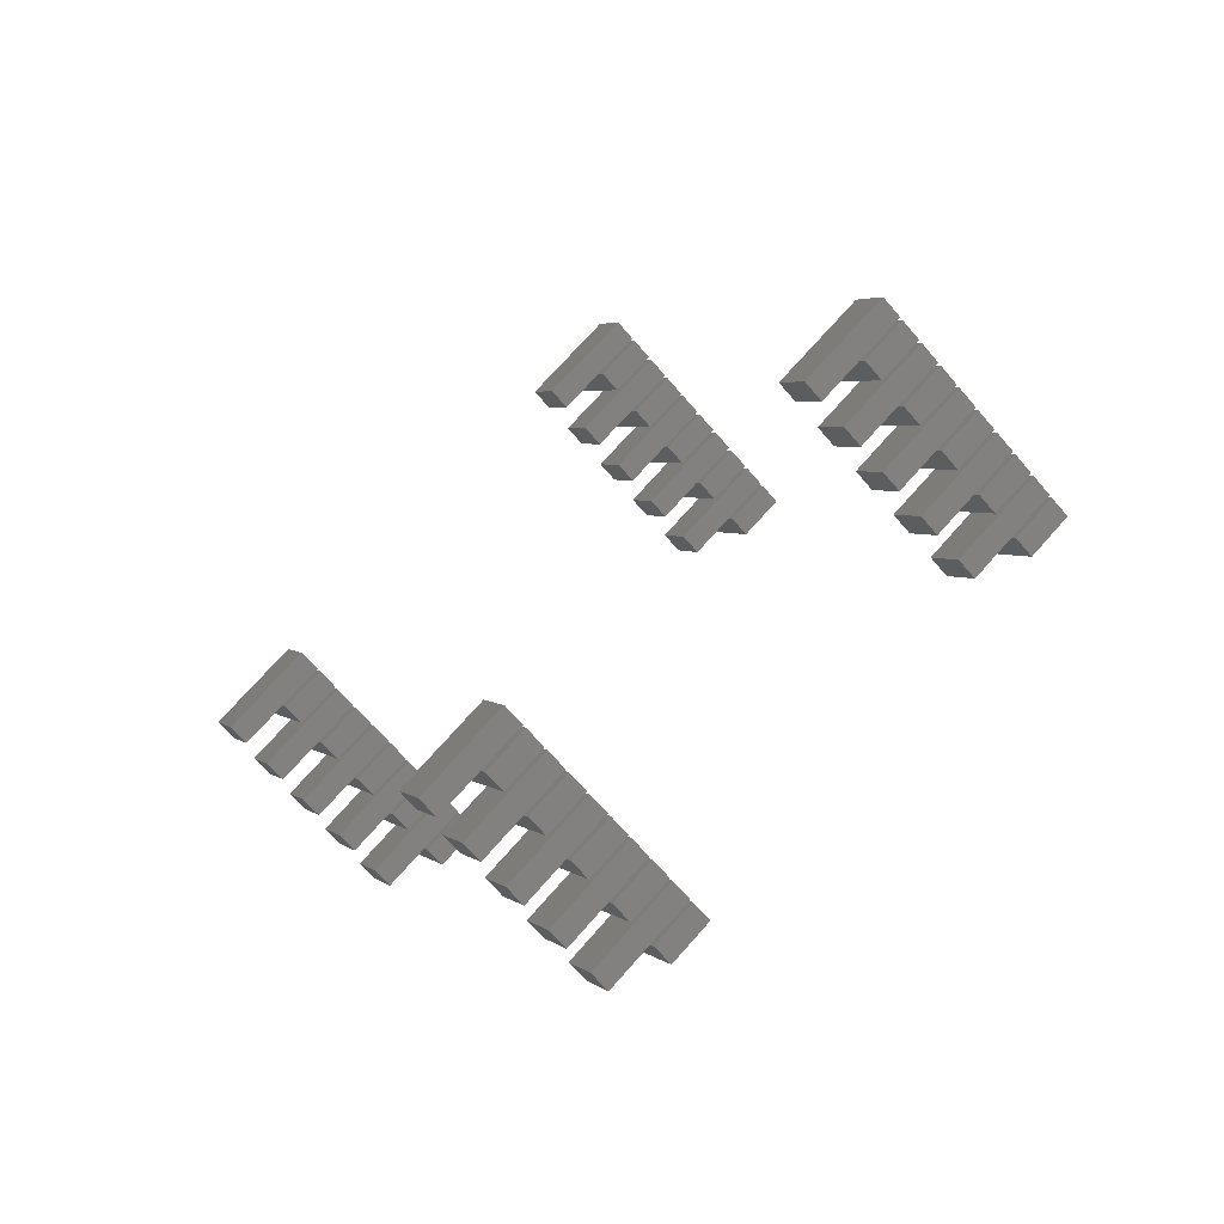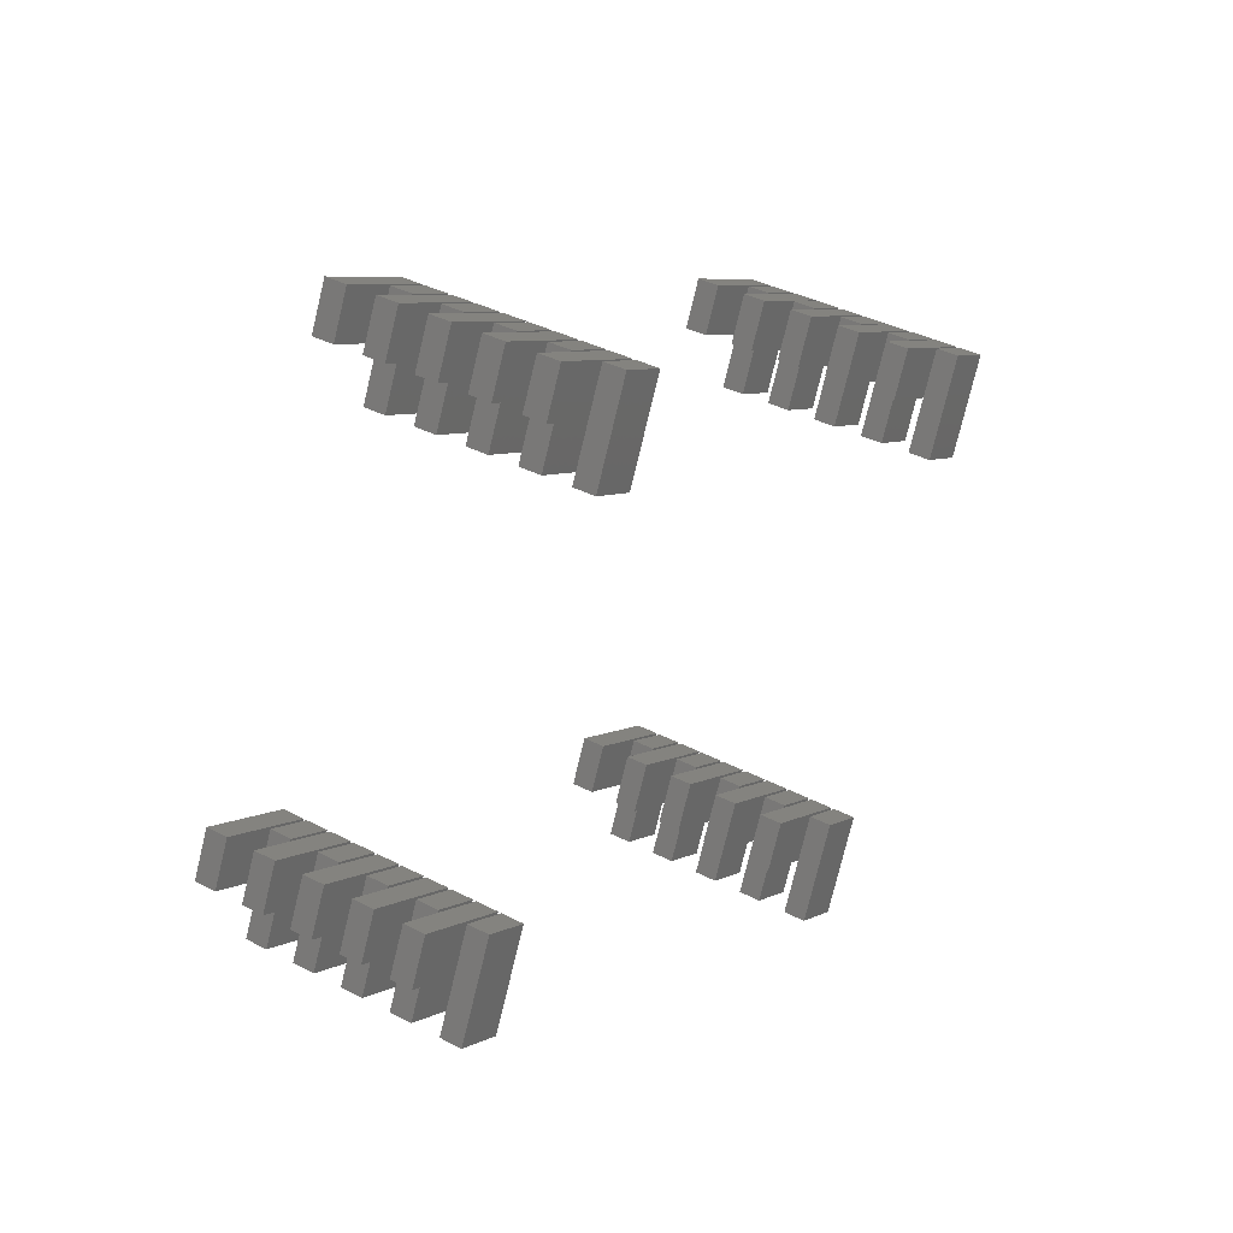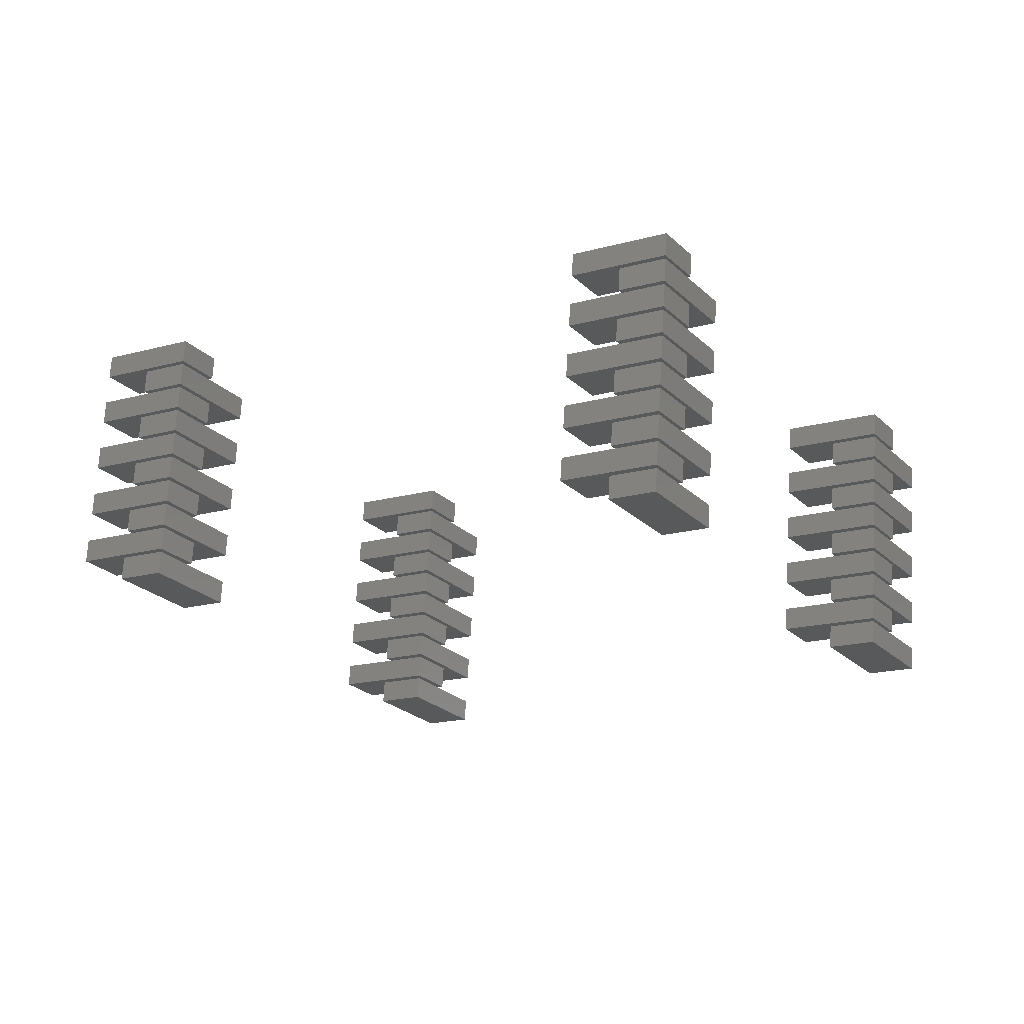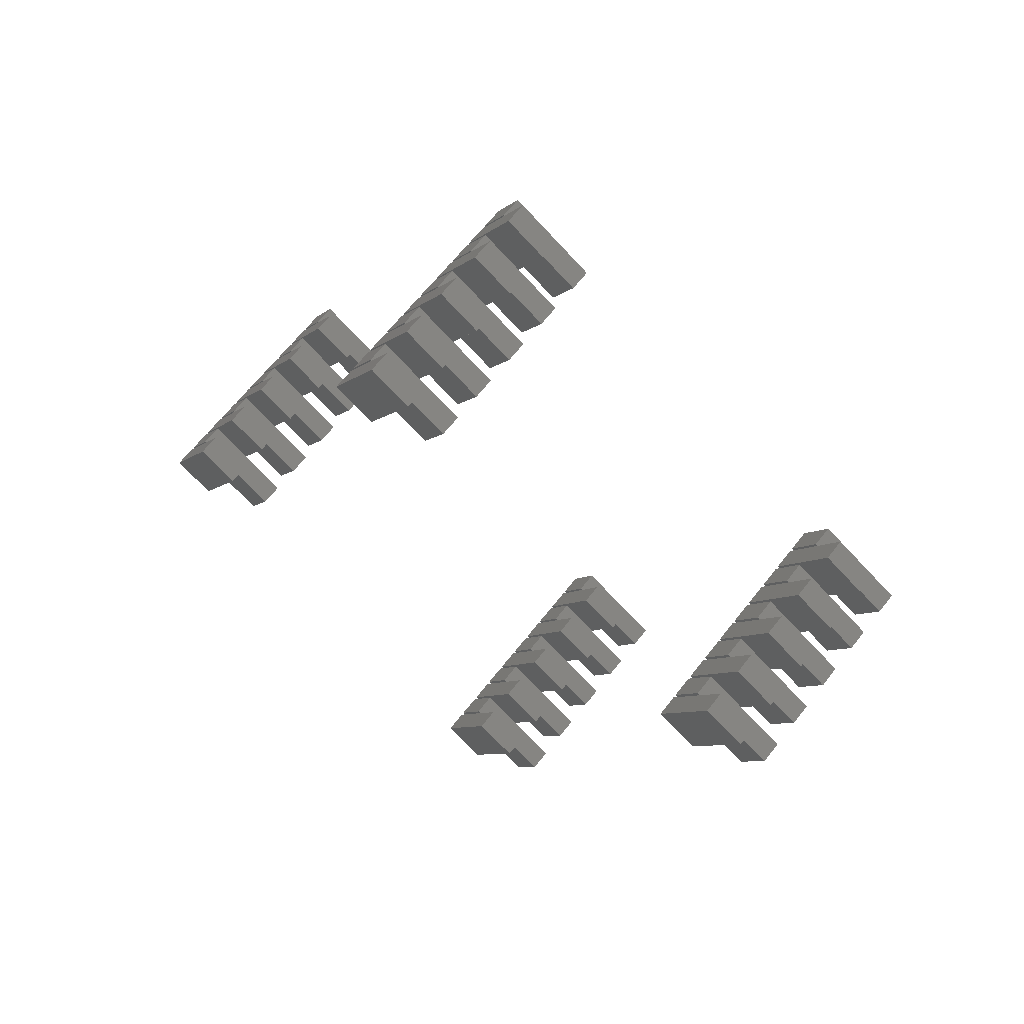
<metadata>
{"format":"stl","ext":"stl","renderer":"f3d","projection":"perspective","resolution":1024,"background":"white","views":[{"elev":-65.9,"azim":-79.8,"up":"+Y"},{"elev":-24.5,"azim":-159.7,"up":"+Z"},{"elev":39.4,"azim":-86.1,"up":"+Z"},{"elev":63.7,"azim":97.7,"up":"+Y"}]}
</metadata>
<code>
# stl→obj: 320 verts, 480 faces
v 2.796 -7.652 0.09213
v 2.014 -7.184 0.5759
v 2.419 -7.652 -0.1254
v 2.391 -7.184 0.7934
v 3.28 -5.976 -0.7458
v 2.903 -5.976 -0.9633
v 2.498 -5.508 -0.262
v 2.875 -5.508 -0.0445
v 1.958 -7.184 0.5434
v 1.815 -6.375 -0.07899
v 1.581 -7.184 0.3259
v 2.192 -6.375 0.1385
v 2.796 -8.152 -0.9079
v 2.419 -8.152 -1.125
v 2.653 -7.342 -1.53
v 3.03 -7.342 -1.313
v 1.93 -7.652 -0.4079
v 1.148 -7.184 0.07588
v 1.553 -7.652 -0.6254
v 1.525 -7.184 0.2934
v 2.414 -5.976 -1.246
v 2.037 -5.976 -1.463
v 1.632 -5.508 -0.762
v 2.009 -5.508 -0.5445
v 1.092 -7.184 0.04338
v 0.9492 -6.375 -0.579
v 0.7154 -7.184 -0.1741
v 1.326 -6.375 -0.3615
v 1.93 -8.152 -1.408
v 1.553 -8.152 -1.625
v 1.787 -7.342 -2.03
v 2.164 -7.342 -1.813
v 1.064 -7.652 -0.9079
v 0.2824 -7.184 -0.4241
v 0.6873 -7.652 -1.125
v 0.6591 -7.184 -0.2066
v 1.548 -5.976 -1.746
v 1.171 -5.976 -1.963
v 0.7661 -5.508 -1.262
v 1.143 -5.508 -1.045
v 0.2261 -7.184 -0.4566
v 0.08313 -6.375 -1.079
v -0.1506 -7.184 -0.6741
v 0.4599 -6.375 -0.8615
v 1.064 -8.152 -1.908
v 0.6873 -8.152 -2.125
v 0.921 -7.342 -2.53
v 1.298 -7.342 -2.313
v 0.198 -7.652 -1.408
v -0.5836 -7.184 -0.9241
v -0.1788 -7.652 -1.625
v -0.2069 -7.184 -0.7066
v 0.6817 -5.976 -2.246
v 0.305 -5.976 -2.463
v -0.09988 -5.508 -1.762
v 0.2768 -5.508 -1.545
v -0.6399 -7.184 -0.9566
v -0.7829 -6.375 -1.579
v -1.017 -7.184 -1.174
v -0.4062 -6.375 -1.361
v 0.198 -8.152 -2.408
v -0.1788 -8.152 -2.625
v 0.05499 -7.342 -3.03
v 0.4317 -7.342 -2.813
v -0.6681 -7.652 -1.908
v -1.45 -7.184 -1.424
v -1.045 -7.652 -2.125
v -1.073 -7.184 -1.207
v -0.1843 -5.976 -2.746
v -0.561 -5.976 -2.963
v -0.9659 -5.508 -2.262
v -0.5892 -5.508 -2.045
v -1.506 -7.184 -1.457
v -1.649 -6.375 -2.079
v -1.883 -7.184 -1.674
v -1.272 -6.375 -1.861
v -0.6681 -8.152 -2.908
v -1.045 -8.152 -3.125
v -0.811 -7.342 -3.53
v -0.4343 -7.342 -3.313
v -1.101 -3.152 6.842
v -1.883 -2.684 7.326
v -1.478 -3.152 6.625
v -1.506 -2.684 7.543
v -0.6173 -1.476 6.004
v -0.9941 -1.476 5.787
v -1.399 -1.008 6.488
v -1.022 -1.008 6.705
v -1.939 -2.684 7.293
v -2.082 -1.875 6.671
v -2.316 -2.684 7.076
v -1.705 -1.875 6.889
v -1.101 -3.652 5.842
v -1.478 -3.652 5.625
v -1.244 -2.842 5.22
v -0.8673 -2.842 5.437
v -1.967 -3.152 6.342
v -2.749 -2.684 6.826
v -2.344 -3.152 6.125
v -2.372 -2.684 7.043
v -1.483 -1.476 5.504
v -1.86 -1.476 5.287
v -2.265 -1.008 5.988
v -1.888 -1.008 6.205
v -2.805 -2.684 6.793
v -2.948 -1.875 6.171
v -3.182 -2.684 6.576
v -2.571 -1.875 6.389
v -1.967 -3.652 5.342
v -2.344 -3.652 5.125
v -2.11 -2.842 4.72
v -1.733 -2.842 4.937
v -2.833 -3.152 5.842
v -3.615 -2.684 6.326
v -3.21 -3.152 5.625
v -3.238 -2.684 6.543
v -2.349 -1.476 5.004
v -2.726 -1.476 4.787
v -3.131 -1.008 5.488
v -2.754 -1.008 5.705
v -3.671 -2.684 6.293
v -3.814 -1.875 5.671
v -4.048 -2.684 6.076
v -3.437 -1.875 5.889
v -2.833 -3.652 4.842
v -3.21 -3.652 4.625
v -2.976 -2.842 4.22
v -2.599 -2.842 4.437
v -3.699 -3.152 5.342
v -4.481 -2.684 5.826
v -4.076 -3.152 5.125
v -4.104 -2.684 6.043
v -3.215 -1.476 4.504
v -3.592 -1.476 4.287
v -3.997 -1.008 4.988
v -3.62 -1.008 5.205
v -4.537 -2.684 5.793
v -4.68 -1.875 5.171
v -4.914 -2.684 5.576
v -4.303 -1.875 5.389
v -3.699 -3.652 4.342
v -4.076 -3.652 4.125
v -3.842 -2.842 3.72
v -3.465 -2.842 3.937
v -4.565 -3.152 4.842
v -5.347 -2.684 5.326
v -4.942 -3.152 4.625
v -4.97 -2.684 5.543
v -4.081 -1.476 4.004
v -4.458 -1.476 3.787
v -4.863 -1.008 4.488
v -4.486 -1.008 4.705
v -5.403 -2.684 5.293
v -5.546 -1.875 4.671
v -5.78 -2.684 5.076
v -5.169 -1.875 4.889
v -4.565 -3.652 3.842
v -4.942 -3.652 3.625
v -4.708 -2.842 3.22
v -4.331 -2.842 3.437
v 5.546 1.875 -4.671
v 4.764 2.342 -4.187
v 5.169 1.875 -4.889
v 5.141 2.342 -3.97
v 6.03 3.55 -5.509
v 5.653 3.55 -5.726
v 5.248 4.018 -5.025
v 5.625 4.018 -4.808
v 4.708 2.342 -4.22
v 4.565 3.152 -4.842
v 4.331 2.342 -4.437
v 4.942 3.152 -4.625
v 5.546 1.375 -5.671
v 5.169 1.375 -5.889
v 5.403 2.184 -6.293
v 5.78 2.184 -6.076
v 4.68 1.875 -5.171
v 3.898 2.342 -4.687
v 4.303 1.875 -5.389
v 4.275 2.342 -4.47
v 5.164 3.55 -6.009
v 4.787 3.55 -6.226
v 4.382 4.018 -5.525
v 4.759 4.018 -5.308
v 3.842 2.342 -4.72
v 3.699 3.152 -5.342
v 3.465 2.342 -4.937
v 4.076 3.152 -5.125
v 4.68 1.375 -6.171
v 4.303 1.375 -6.389
v 4.537 2.184 -6.793
v 4.914 2.184 -6.576
v 3.814 1.875 -5.671
v 3.032 2.342 -5.187
v 3.437 1.875 -5.889
v 3.409 2.342 -4.97
v 4.298 3.55 -6.509
v 3.921 3.55 -6.726
v 3.516 4.018 -6.025
v 3.893 4.018 -5.808
v 2.976 2.342 -5.22
v 2.833 3.152 -5.842
v 2.599 2.342 -5.437
v 3.21 3.152 -5.625
v 3.814 1.375 -6.671
v 3.437 1.375 -6.889
v 3.671 2.184 -7.293
v 4.048 2.184 -7.076
v 2.948 1.875 -6.171
v 2.166 2.342 -5.687
v 2.571 1.875 -6.389
v 2.543 2.342 -5.47
v 3.432 3.55 -7.009
v 3.055 3.55 -7.226
v 2.65 4.018 -6.525
v 3.027 4.018 -6.308
v 2.11 2.342 -5.72
v 1.967 3.152 -6.342
v 1.733 2.342 -5.937
v 2.344 3.152 -6.125
v 2.948 1.375 -7.171
v 2.571 1.375 -7.389
v 2.805 2.184 -7.793
v 3.182 2.184 -7.576
v 2.082 1.875 -6.671
v 1.3 2.342 -6.187
v 1.705 1.875 -6.889
v 1.677 2.342 -5.97
v 2.566 3.55 -7.509
v 2.189 3.55 -7.726
v 1.784 4.018 -7.025
v 2.161 4.018 -6.808
v 1.244 2.342 -6.22
v 1.101 3.152 -6.842
v 0.8673 2.342 -6.437
v 1.478 3.152 -6.625
v 2.082 1.375 -7.671
v 1.705 1.375 -7.889
v 1.939 2.184 -8.293
v 2.316 2.184 -8.076
v 1.649 6.375 2.079
v 0.8673 6.842 2.563
v 1.272 6.375 1.861
v 1.244 6.842 2.78
v 2.133 8.05 1.241
v 1.756 8.05 1.024
v 1.351 8.518 1.725
v 1.728 8.518 1.942
v 0.811 6.842 2.53
v 0.6681 7.652 1.908
v 0.4343 6.842 2.313
v 1.045 7.652 2.125
v 1.649 5.875 1.079
v 1.272 5.875 0.8615
v 1.506 6.684 0.4566
v 1.883 6.684 0.6741
v 0.7829 6.375 1.579
v 0.001306 6.842 2.063
v 0.4062 6.375 1.361
v 0.378 6.842 2.28
v 1.267 8.05 0.7411
v 0.8899 8.05 0.5236
v 0.4851 8.518 1.225
v 0.8618 8.518 1.442
v -0.05499 6.842 2.03
v -0.198 7.652 1.408
v -0.4317 6.842 1.813
v 0.1788 7.652 1.625
v 0.7829 5.875 0.579
v 0.4062 5.875 0.3615
v 0.6399 6.684 -0.04338
v 1.017 6.684 0.1741
v -0.08313 6.375 1.079
v -0.8647 6.842 1.563
v -0.4599 6.375 0.8615
v -0.488 6.842 1.78
v 0.4006 8.05 0.2411
v 0.0239 8.05 0.02361
v -0.381 8.518 0.7249
v -0.004249 8.518 0.9424
v -0.921 6.842 1.53
v -1.064 7.652 0.9079
v -1.298 6.842 1.313
v -0.6873 7.652 1.125
v -0.08313 5.875 0.07899
v -0.4599 5.875 -0.1385
v -0.2261 6.684 -0.5434
v 0.1506 6.684 -0.3259
v -0.9492 6.375 0.579
v -1.731 6.842 1.063
v -1.326 6.375 0.3615
v -1.354 6.842 1.28
v -0.4654 8.05 -0.2589
v -0.8421 8.05 -0.4764
v -1.247 8.518 0.2249
v -0.8703 8.518 0.4424
v -1.787 6.842 1.03
v -1.93 7.652 0.4079
v -2.164 6.842 0.8127
v -1.553 7.652 0.6254
v -0.9492 5.875 -0.421
v -1.326 5.875 -0.6385
v -1.092 6.684 -1.043
v -0.7154 6.684 -0.8259
v -2.653 6.842 0.5302
v -2.796 7.652 -0.09213
v -3.03 6.842 0.3127
v -2.419 7.652 0.1254
v -1.815 5.875 -0.921
v -2.192 5.875 -1.139
v -1.958 6.684 -1.543
v -1.581 6.684 -1.326
v -1.815 6.375 0.07899
v -2.597 6.842 0.5627
v -2.192 6.375 -0.1385
v -2.22 6.842 0.7802
v -1.331 8.05 -0.7589
v -1.708 8.05 -0.9764
v -2.113 8.518 -0.2751
v -1.736 8.518 -0.05764
f 1 2 3
f 1 4 2
f 5 6 7
f 5 7 8
f 5 3 6
f 5 1 3
f 8 7 2
f 8 2 4
f 7 3 2
f 7 6 3
f 8 4 1
f 8 1 5
f 9 10 11
f 9 12 10
f 13 14 15
f 13 15 16
f 13 11 14
f 13 9 11
f 16 15 10
f 16 10 12
f 15 11 10
f 15 14 11
f 16 12 9
f 16 9 13
f 17 18 19
f 17 20 18
f 21 22 23
f 21 23 24
f 21 19 22
f 21 17 19
f 24 23 18
f 24 18 20
f 23 19 18
f 23 22 19
f 24 20 17
f 24 17 21
f 25 26 27
f 25 28 26
f 29 30 31
f 29 31 32
f 29 27 30
f 29 25 27
f 32 31 26
f 32 26 28
f 31 27 26
f 31 30 27
f 32 28 25
f 32 25 29
f 33 34 35
f 33 36 34
f 37 38 39
f 37 39 40
f 37 35 38
f 37 33 35
f 40 39 34
f 40 34 36
f 39 35 34
f 39 38 35
f 40 36 33
f 40 33 37
f 41 42 43
f 41 44 42
f 45 46 47
f 45 47 48
f 45 43 46
f 45 41 43
f 48 47 42
f 48 42 44
f 47 43 42
f 47 46 43
f 48 44 41
f 48 41 45
f 49 50 51
f 49 52 50
f 53 54 55
f 53 55 56
f 53 51 54
f 53 49 51
f 56 55 50
f 56 50 52
f 55 51 50
f 55 54 51
f 56 52 49
f 56 49 53
f 57 58 59
f 57 60 58
f 61 62 63
f 61 63 64
f 61 59 62
f 61 57 59
f 64 63 58
f 64 58 60
f 63 59 58
f 63 62 59
f 64 60 57
f 64 57 61
f 65 66 67
f 65 68 66
f 69 70 71
f 69 71 72
f 69 67 70
f 69 65 67
f 72 71 66
f 72 66 68
f 71 67 66
f 71 70 67
f 72 68 65
f 72 65 69
f 73 74 75
f 73 76 74
f 77 78 79
f 77 79 80
f 77 75 78
f 77 73 75
f 80 79 74
f 80 74 76
f 79 75 74
f 79 78 75
f 80 76 73
f 80 73 77
f 81 82 83
f 81 84 82
f 85 86 87
f 85 87 88
f 85 83 86
f 85 81 83
f 88 87 82
f 88 82 84
f 87 83 82
f 87 86 83
f 88 84 81
f 88 81 85
f 89 90 91
f 89 92 90
f 93 94 95
f 93 95 96
f 93 91 94
f 93 89 91
f 96 95 90
f 96 90 92
f 95 91 90
f 95 94 91
f 96 92 89
f 96 89 93
f 97 98 99
f 97 100 98
f 101 102 103
f 101 103 104
f 101 99 102
f 101 97 99
f 104 103 98
f 104 98 100
f 103 99 98
f 103 102 99
f 104 100 97
f 104 97 101
f 105 106 107
f 105 108 106
f 109 110 111
f 109 111 112
f 109 107 110
f 109 105 107
f 112 111 106
f 112 106 108
f 111 107 106
f 111 110 107
f 112 108 105
f 112 105 109
f 113 114 115
f 113 116 114
f 117 118 119
f 117 119 120
f 117 115 118
f 117 113 115
f 120 119 114
f 120 114 116
f 119 115 114
f 119 118 115
f 120 116 113
f 120 113 117
f 121 122 123
f 121 124 122
f 125 126 127
f 125 127 128
f 125 123 126
f 125 121 123
f 128 127 122
f 128 122 124
f 127 123 122
f 127 126 123
f 128 124 121
f 128 121 125
f 129 130 131
f 129 132 130
f 133 134 135
f 133 135 136
f 133 131 134
f 133 129 131
f 136 135 130
f 136 130 132
f 135 131 130
f 135 134 131
f 136 132 129
f 136 129 133
f 137 138 139
f 137 140 138
f 141 142 143
f 141 143 144
f 141 139 142
f 141 137 139
f 144 143 138
f 144 138 140
f 143 139 138
f 143 142 139
f 144 140 137
f 144 137 141
f 145 146 147
f 145 148 146
f 149 150 151
f 149 151 152
f 149 147 150
f 149 145 147
f 152 151 146
f 152 146 148
f 151 147 146
f 151 150 147
f 152 148 145
f 152 145 149
f 153 154 155
f 153 156 154
f 157 158 159
f 157 159 160
f 157 155 158
f 157 153 155
f 160 159 154
f 160 154 156
f 159 155 154
f 159 158 155
f 160 156 153
f 160 153 157
f 161 162 163
f 161 164 162
f 165 166 167
f 165 167 168
f 165 163 166
f 165 161 163
f 168 167 162
f 168 162 164
f 167 163 162
f 167 166 163
f 168 164 161
f 168 161 165
f 169 170 171
f 169 172 170
f 173 174 175
f 173 175 176
f 173 171 174
f 173 169 171
f 176 175 170
f 176 170 172
f 175 171 170
f 175 174 171
f 176 172 169
f 176 169 173
f 177 178 179
f 177 180 178
f 181 182 183
f 181 183 184
f 181 179 182
f 181 177 179
f 184 183 178
f 184 178 180
f 183 179 178
f 183 182 179
f 184 180 177
f 184 177 181
f 185 186 187
f 185 188 186
f 189 190 191
f 189 191 192
f 189 187 190
f 189 185 187
f 192 191 186
f 192 186 188
f 191 187 186
f 191 190 187
f 192 188 185
f 192 185 189
f 193 194 195
f 193 196 194
f 197 198 199
f 197 199 200
f 197 195 198
f 197 193 195
f 200 199 194
f 200 194 196
f 199 195 194
f 199 198 195
f 200 196 193
f 200 193 197
f 201 202 203
f 201 204 202
f 205 206 207
f 205 207 208
f 205 203 206
f 205 201 203
f 208 207 202
f 208 202 204
f 207 203 202
f 207 206 203
f 208 204 201
f 208 201 205
f 209 210 211
f 209 212 210
f 213 214 215
f 213 215 216
f 213 211 214
f 213 209 211
f 216 215 210
f 216 210 212
f 215 211 210
f 215 214 211
f 216 212 209
f 216 209 213
f 217 218 219
f 217 220 218
f 221 222 223
f 221 223 224
f 221 219 222
f 221 217 219
f 224 223 218
f 224 218 220
f 223 219 218
f 223 222 219
f 224 220 217
f 224 217 221
f 225 226 227
f 225 228 226
f 229 230 231
f 229 231 232
f 229 227 230
f 229 225 227
f 232 231 226
f 232 226 228
f 231 227 226
f 231 230 227
f 232 228 225
f 232 225 229
f 233 234 235
f 233 236 234
f 237 238 239
f 237 239 240
f 237 235 238
f 237 233 235
f 240 239 234
f 240 234 236
f 239 235 234
f 239 238 235
f 240 236 233
f 240 233 237
f 241 242 243
f 241 244 242
f 245 246 247
f 245 247 248
f 245 243 246
f 245 241 243
f 248 247 242
f 248 242 244
f 247 243 242
f 247 246 243
f 248 244 241
f 248 241 245
f 249 250 251
f 249 252 250
f 253 254 255
f 253 255 256
f 253 251 254
f 253 249 251
f 256 255 250
f 256 250 252
f 255 251 250
f 255 254 251
f 256 252 249
f 256 249 253
f 257 258 259
f 257 260 258
f 261 262 263
f 261 263 264
f 261 259 262
f 261 257 259
f 264 263 258
f 264 258 260
f 263 259 258
f 263 262 259
f 264 260 257
f 264 257 261
f 265 266 267
f 265 268 266
f 269 270 271
f 269 271 272
f 269 267 270
f 269 265 267
f 272 271 266
f 272 266 268
f 271 267 266
f 271 270 267
f 272 268 265
f 272 265 269
f 273 274 275
f 273 276 274
f 277 278 279
f 277 279 280
f 277 275 278
f 277 273 275
f 280 279 274
f 280 274 276
f 279 275 274
f 279 278 275
f 280 276 273
f 280 273 277
f 281 282 283
f 281 284 282
f 285 286 287
f 285 287 288
f 285 283 286
f 285 281 283
f 288 287 282
f 288 282 284
f 287 283 282
f 287 286 283
f 288 284 281
f 288 281 285
f 289 290 291
f 289 292 290
f 293 294 295
f 293 295 296
f 293 291 294
f 293 289 291
f 296 295 290
f 296 290 292
f 295 291 290
f 295 294 291
f 296 292 289
f 296 289 293
f 297 298 299
f 297 300 298
f 301 302 303
f 301 303 304
f 301 299 302
f 301 297 299
f 304 303 298
f 304 298 300
f 303 299 298
f 303 302 299
f 304 300 297
f 304 297 301
f 305 306 307
f 305 308 306
f 309 310 311
f 309 311 312
f 309 307 310
f 309 305 307
f 312 311 306
f 312 306 308
f 311 307 306
f 311 310 307
f 312 308 305
f 312 305 309
f 313 314 315
f 313 316 314
f 317 318 319
f 317 319 320
f 317 315 318
f 317 313 315
f 320 319 314
f 320 314 316
f 319 315 314
f 319 318 315
f 320 316 313
f 320 313 317

</code>
